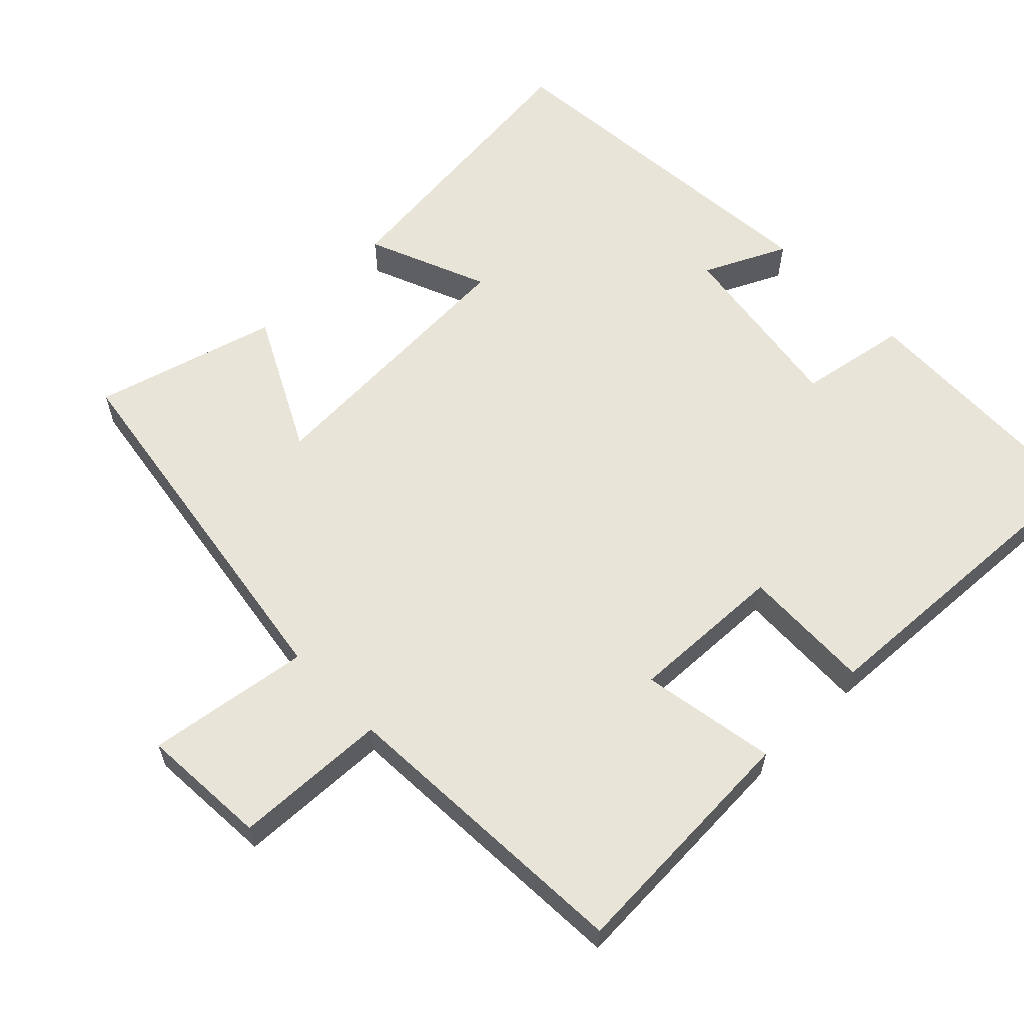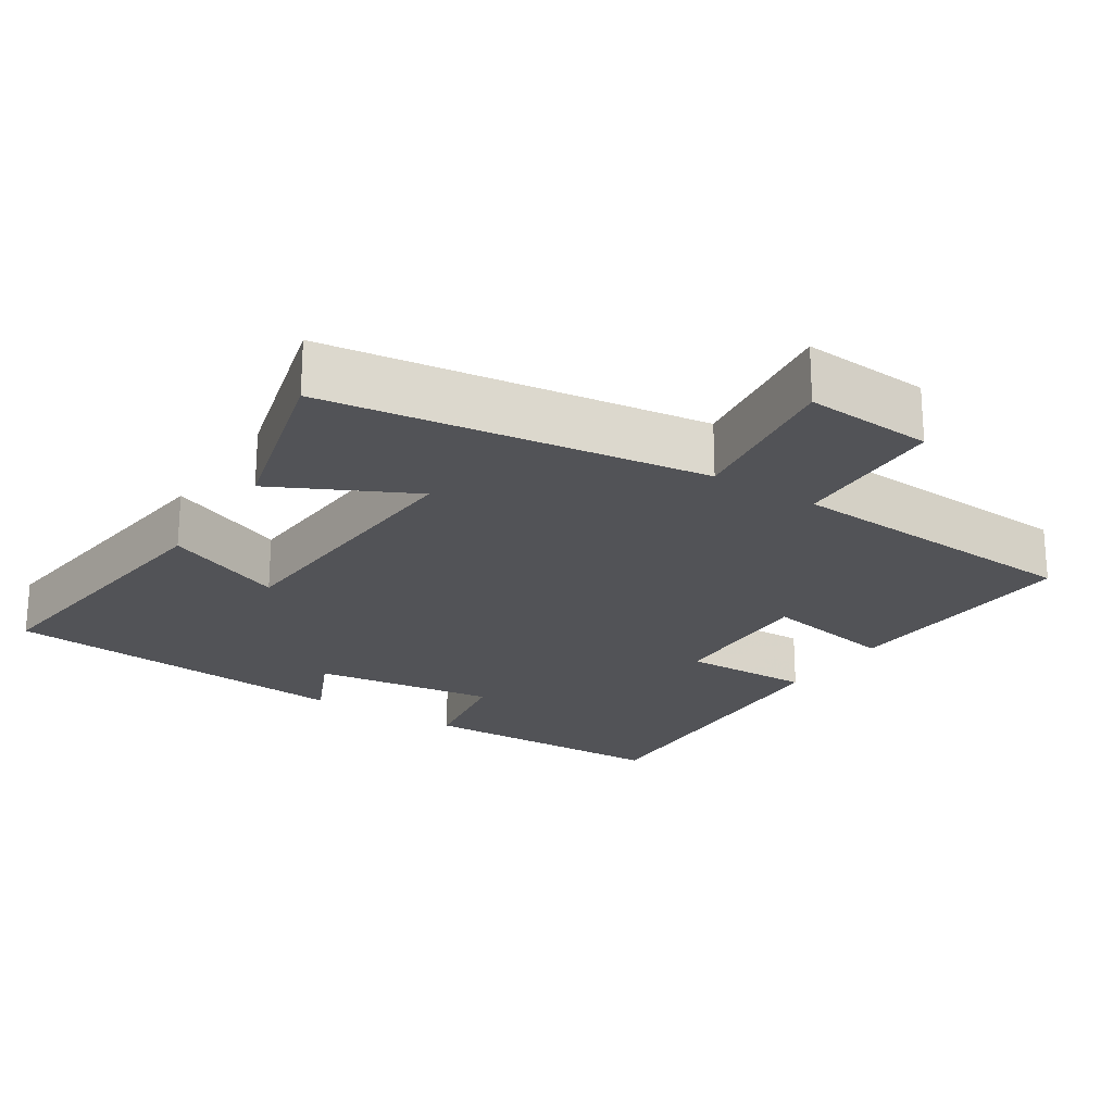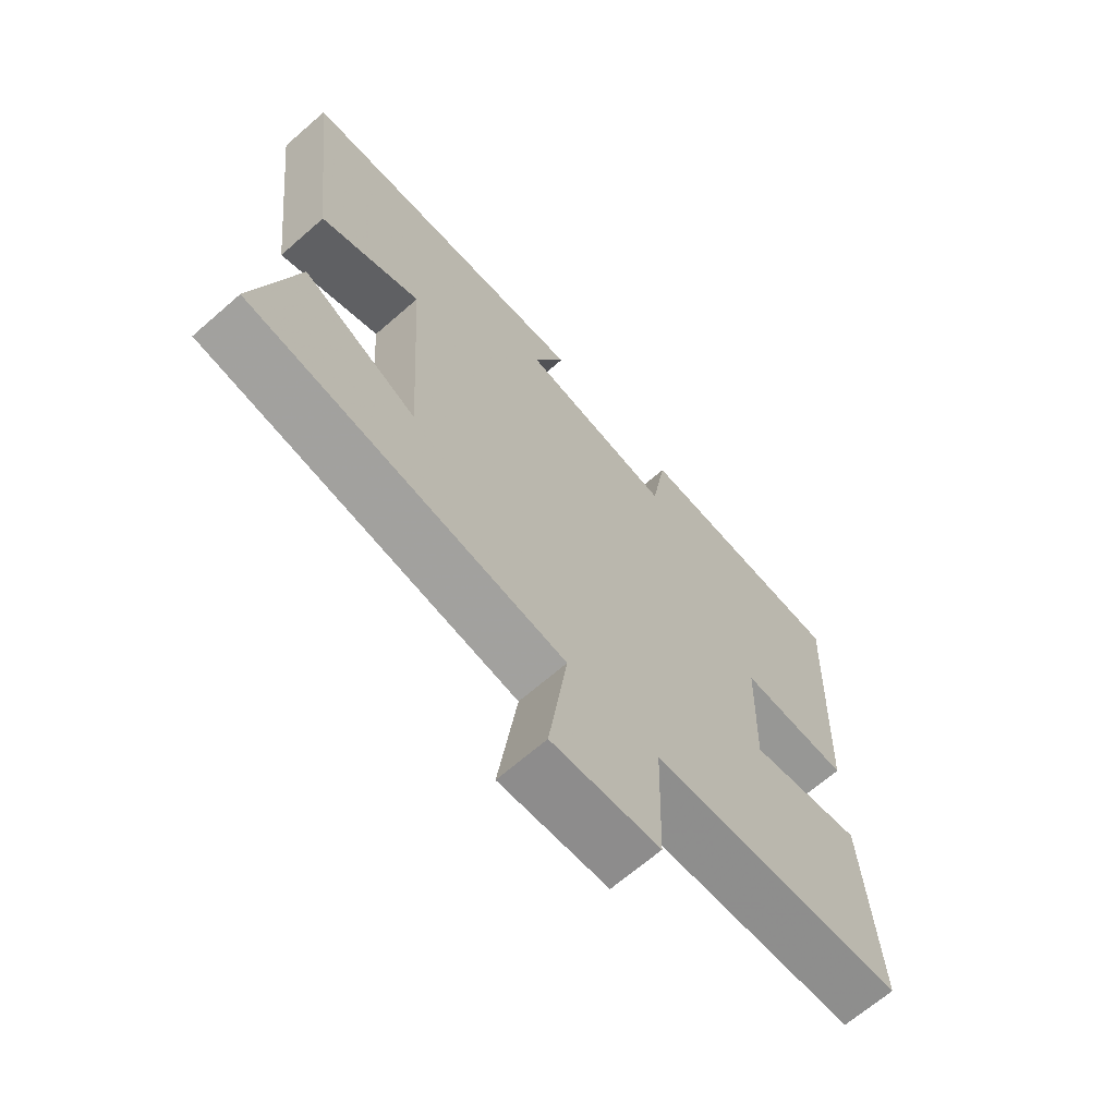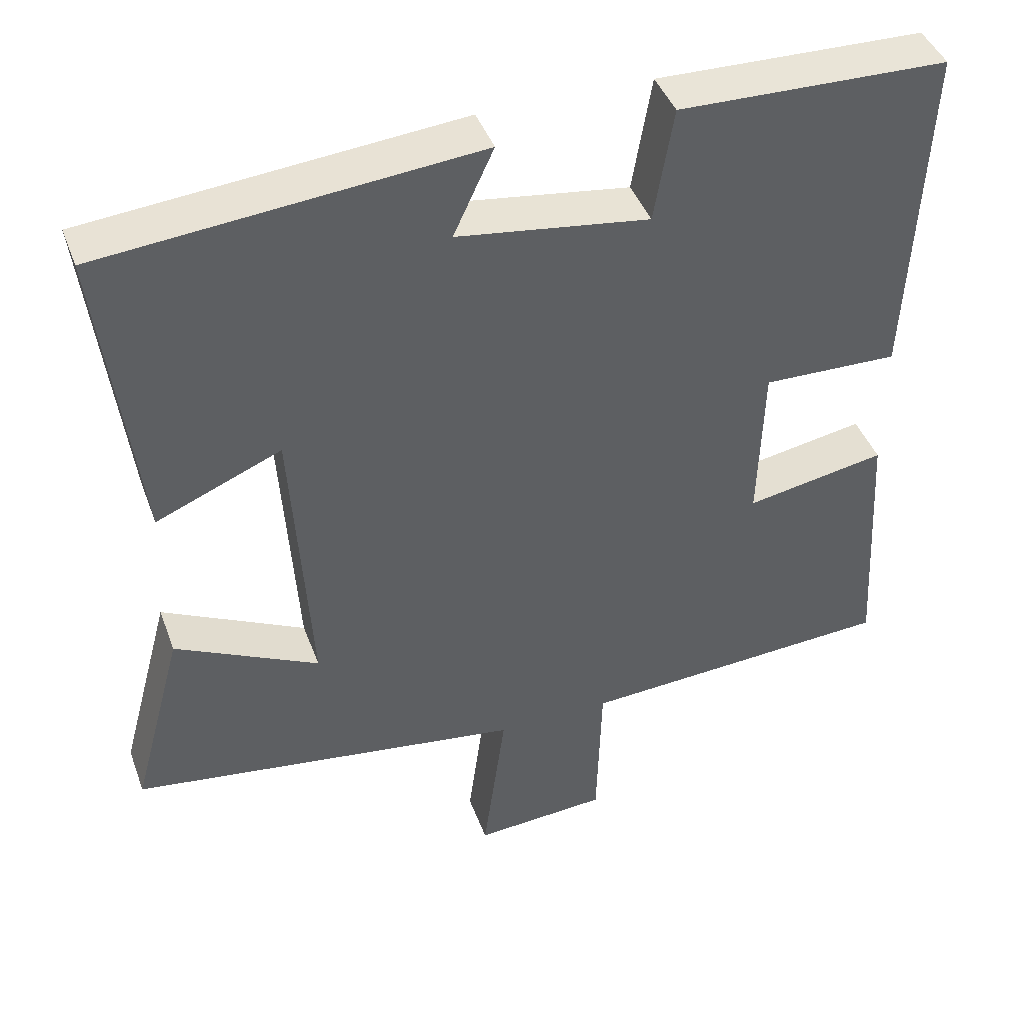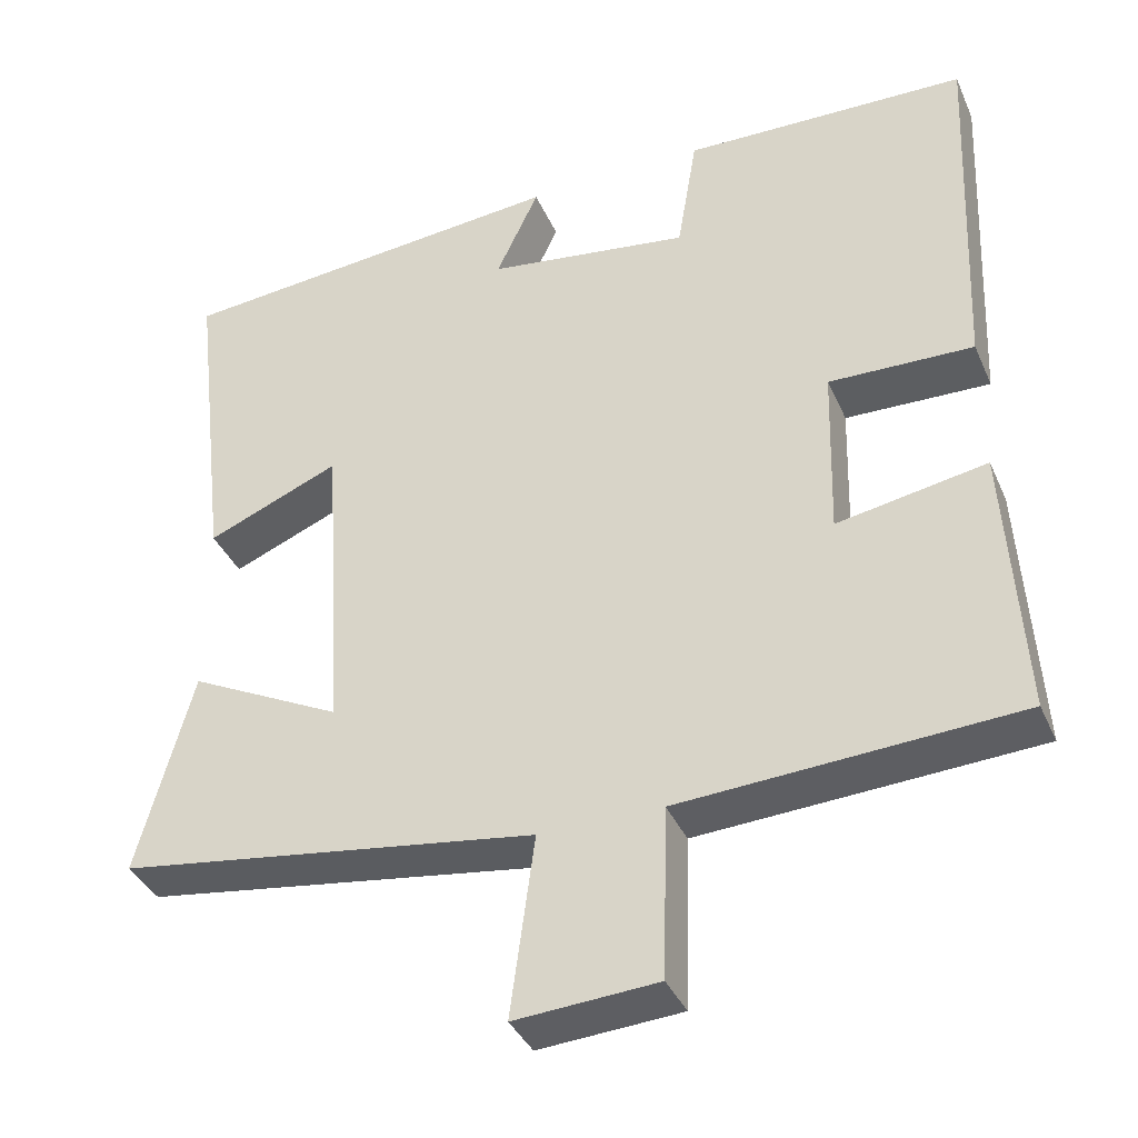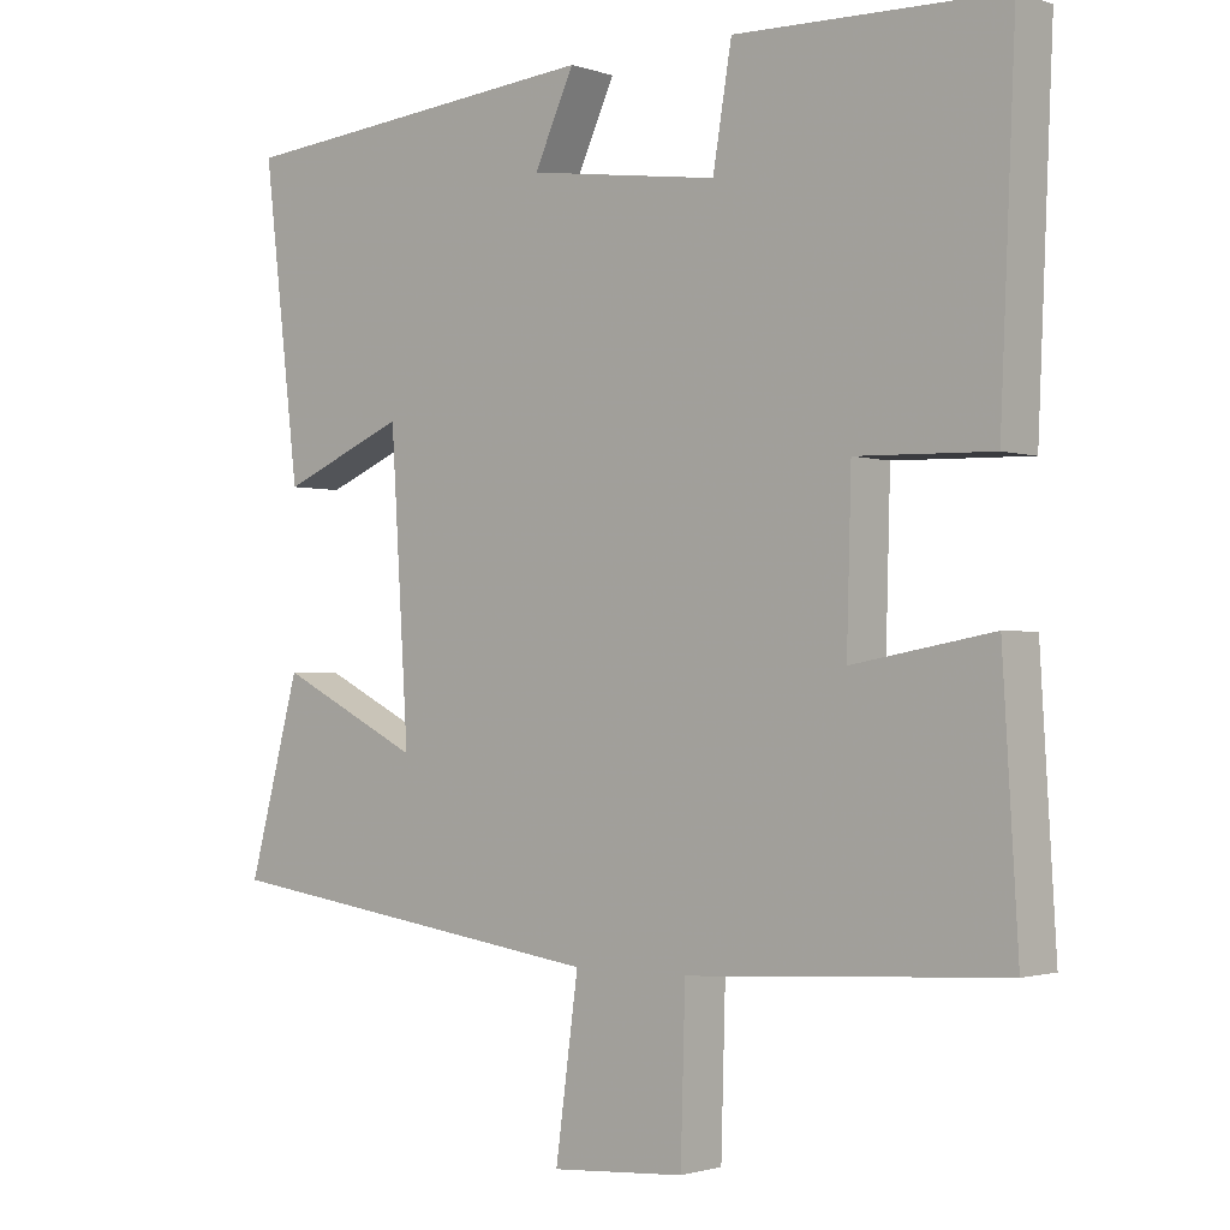
<metadata>
{"format":"obj","ext":"obj","renderer":"f3d","projection":"perspective","resolution":1024,"background":"white","views":[{"elev":60.5,"azim":-133.8,"up":"+Y"},{"elev":-22.3,"azim":147.0,"up":"+Y"},{"elev":-67.0,"azim":131.2,"up":"+Z"},{"elev":43.1,"azim":160.4,"up":"+Z"},{"elev":-37.8,"azim":-158.0,"up":"+Z"},{"elev":-1.7,"azim":-139.9,"up":"+Z"}]}
</metadata>
<code>
v -0.52 0.07 0.49
v -0.167 0.07 0.5
v -0.142 0.07 0.35
v 0.11 0.07 0.386
v 0.057 0.07 0.5
v 0.548 0.07 0.456
v 0.5 0.07 0.051
v 0.335 0.07 0.12
v 0.311 0.07 -0.268
v 0.5 0.07 -0.173
v 0.568 0.07 -0.425
v 0.049 0.07 -0.5
v 0.079 0.07 -0.724
v -0.097 0.07 -0.712
v -0.103 0.07 -0.5
v -0.52 0.07 -0.476
v -0.5 0.07 -0.138
v -0.315 0.07 -0.171
v -0.321 0.07 0.043
v -0.5 0.07 0.038
v -0.52 0 0.49
v -0.167 0 0.5
v -0.142 0 0.35
v 0.11 0 0.386
v 0.057 0 0.5
v 0.548 0 0.456
v 0.5 0 0.051
v 0.335 0 0.12
v 0.311 0 -0.268
v 0.5 0 -0.173
v 0.568 0 -0.425
v 0.049 0 -0.5
v 0.079 0 -0.724
v -0.097 0 -0.712
v -0.103 0 -0.5
v -0.52 0 -0.476
v -0.5 0 -0.138
v -0.315 0 -0.171
v -0.321 0 0.043
v -0.5 0 0.038
f 19 20 1 2
f 18 19 2 3
f 15 16 17 18
f 15 18 3 4
f 12 13 14 15
f 12 15 4
f 9 10 11 12
f 8 9 12 4
f 6 7 8
f 4 5 6 8
f 22 21 40 39
f 23 22 39 38
f 38 37 36 35
f 24 23 38 35
f 35 34 33 32
f 24 35 32
f 32 31 30 29
f 24 32 29 28
f 28 27 26
f 28 26 25 24
f 1 21 22 2
f 2 22 23 3
f 3 23 24 4
f 4 24 25 5
f 5 25 26 6
f 6 26 27 7
f 7 27 28 8
f 8 28 29 9
f 9 29 30 10
f 10 30 31 11
f 11 31 32 12
f 12 32 33 13
f 13 33 34 14
f 14 34 35 15
f 15 35 36 16
f 16 36 37 17
f 17 37 38 18
f 18 38 39 19
f 19 39 40 20
f 20 40 21 1

</code>
